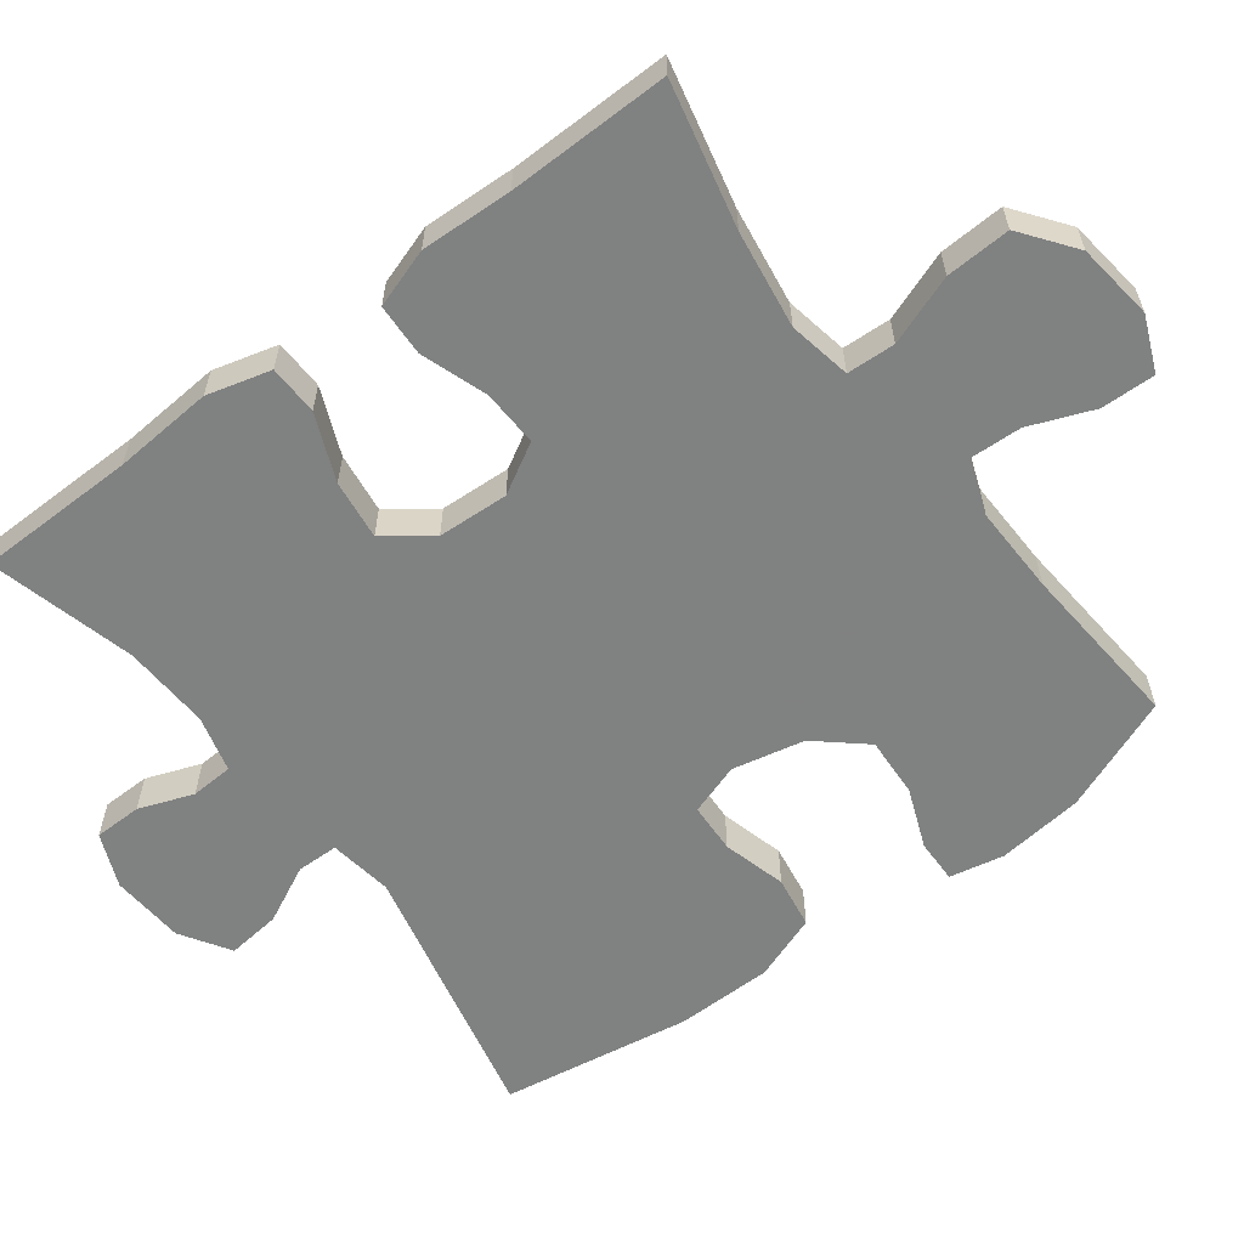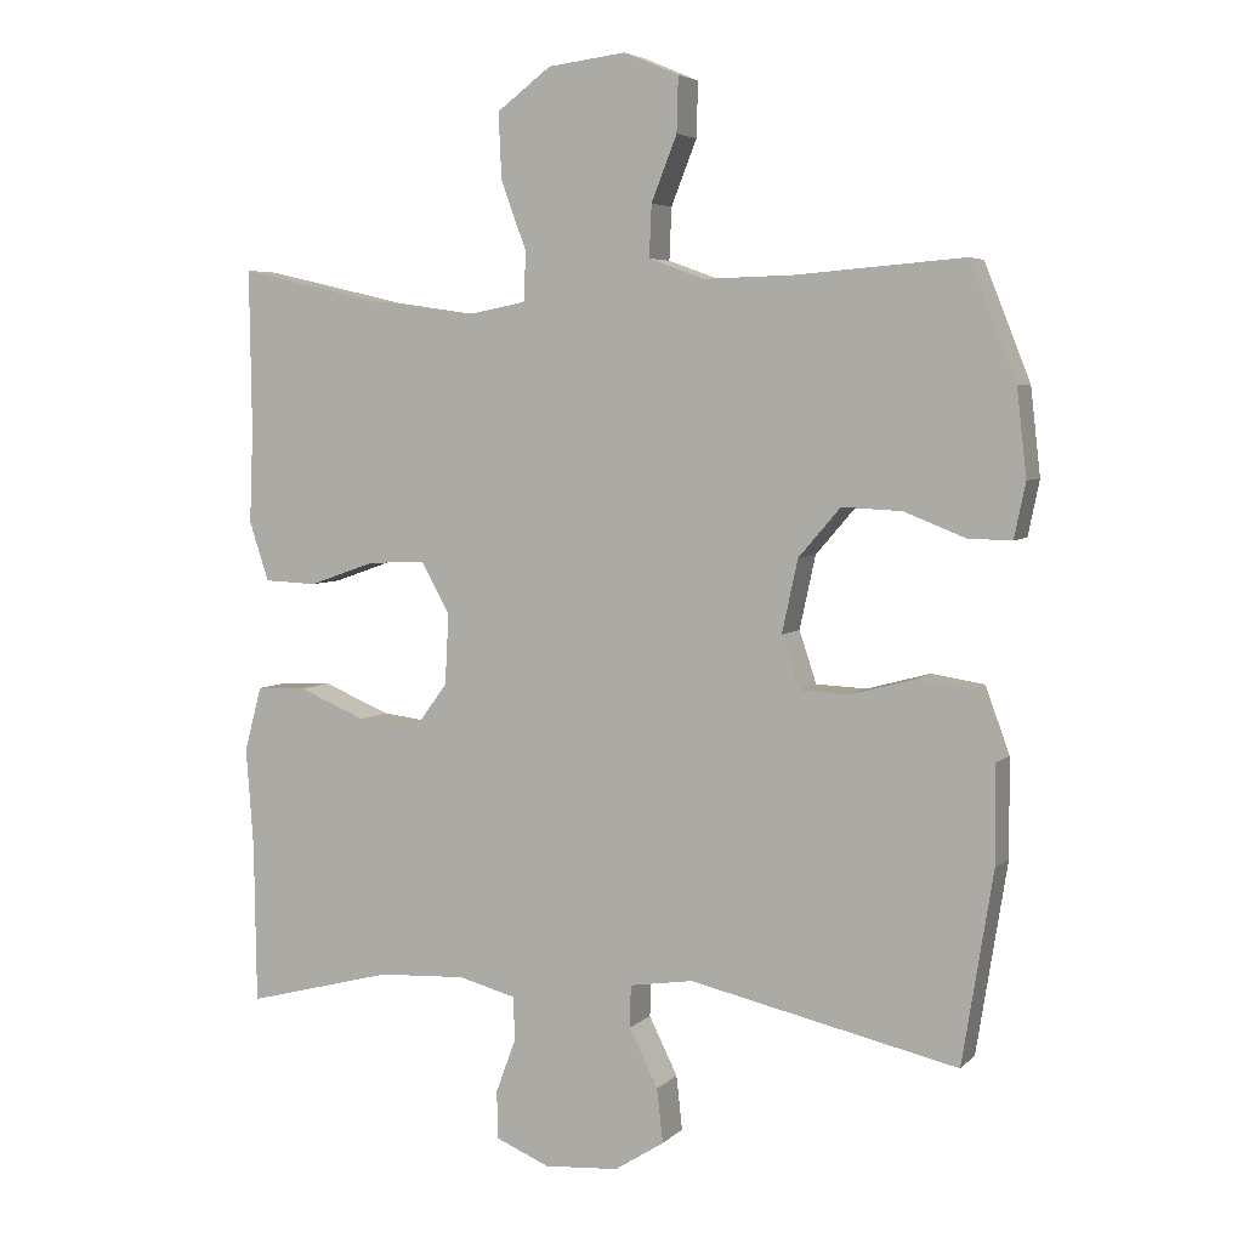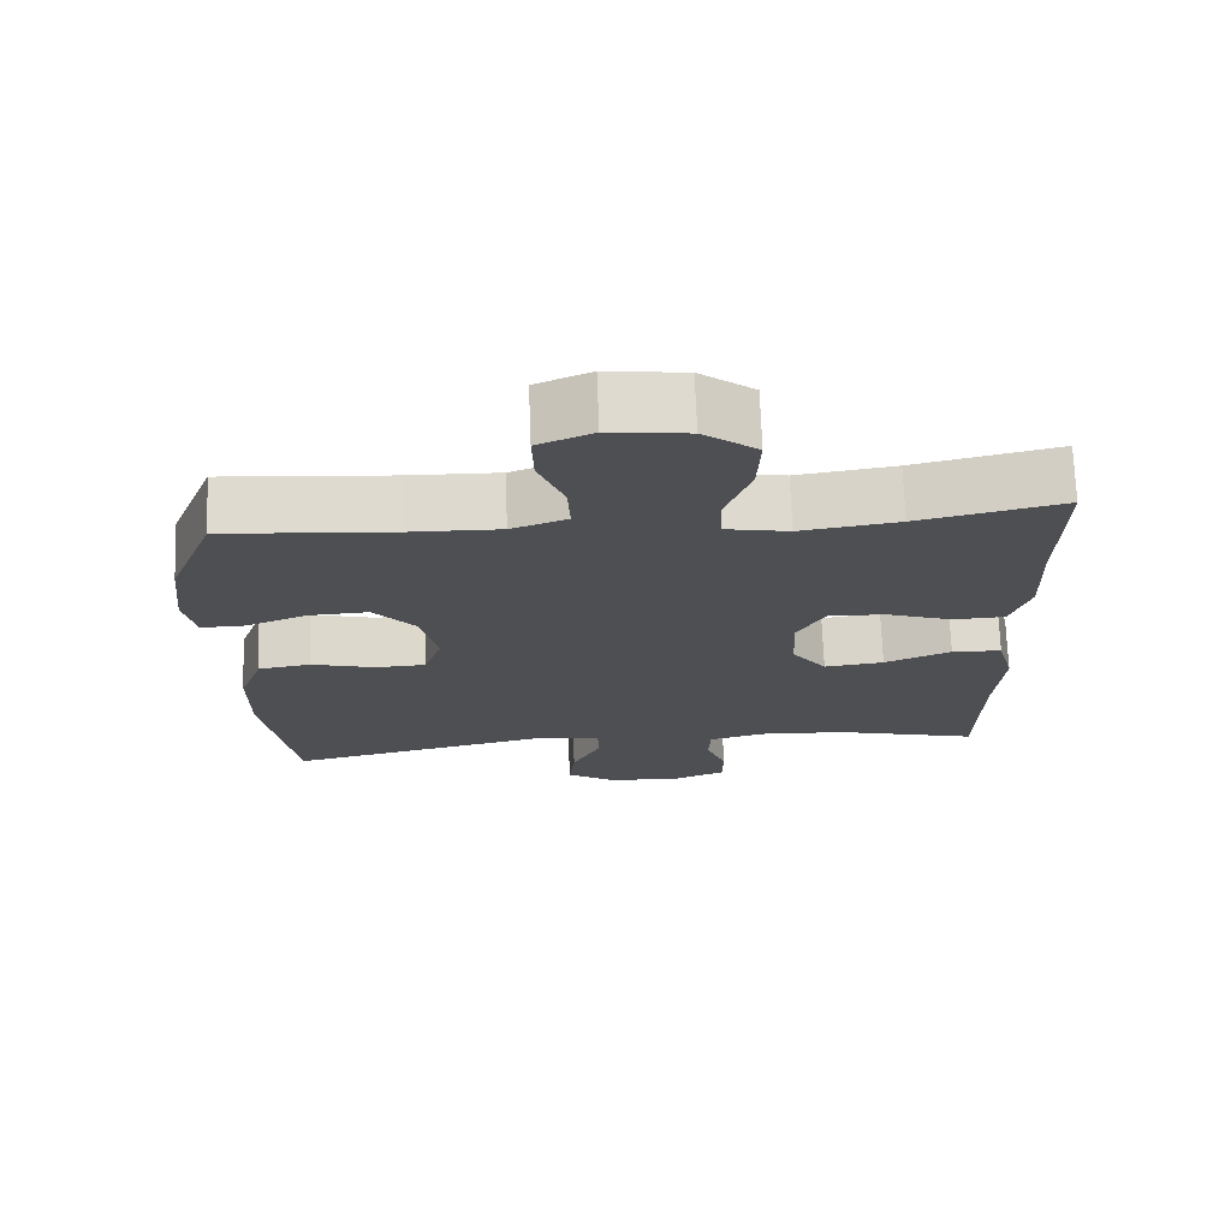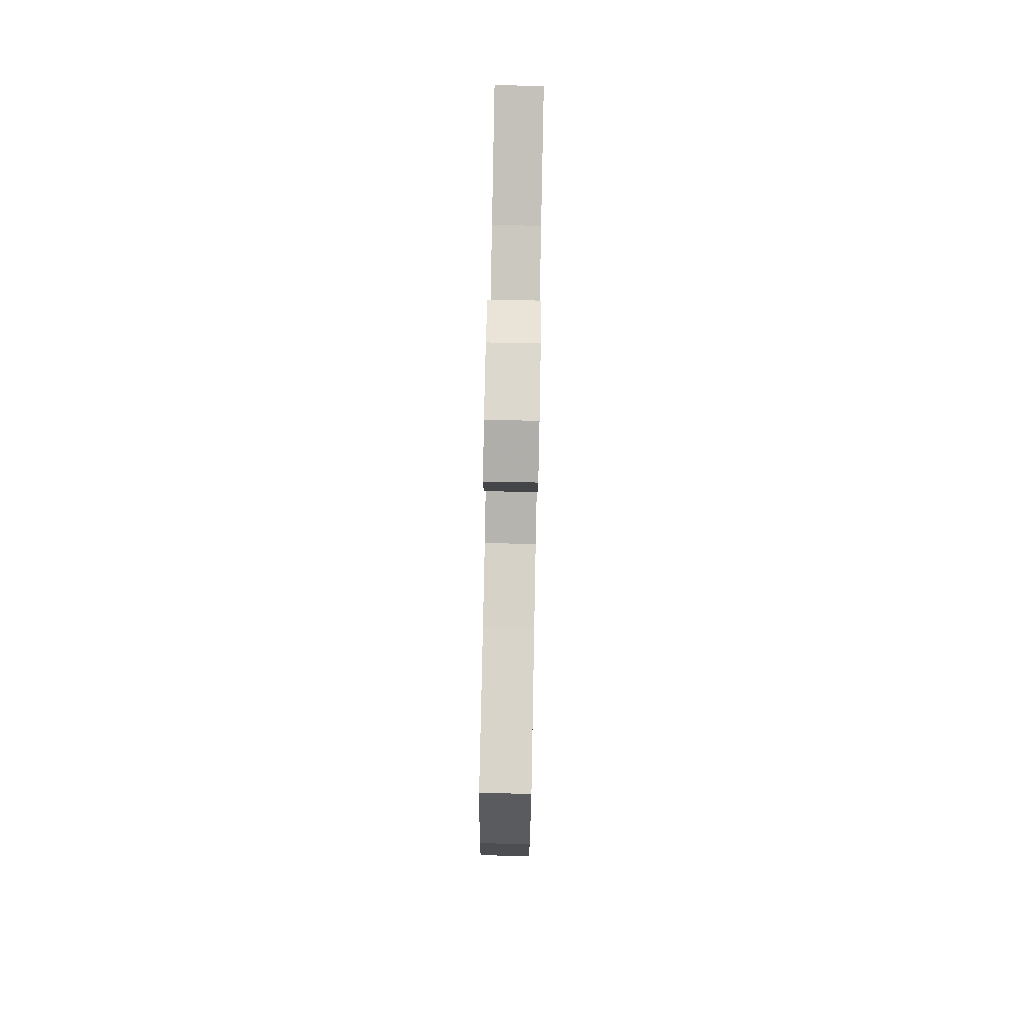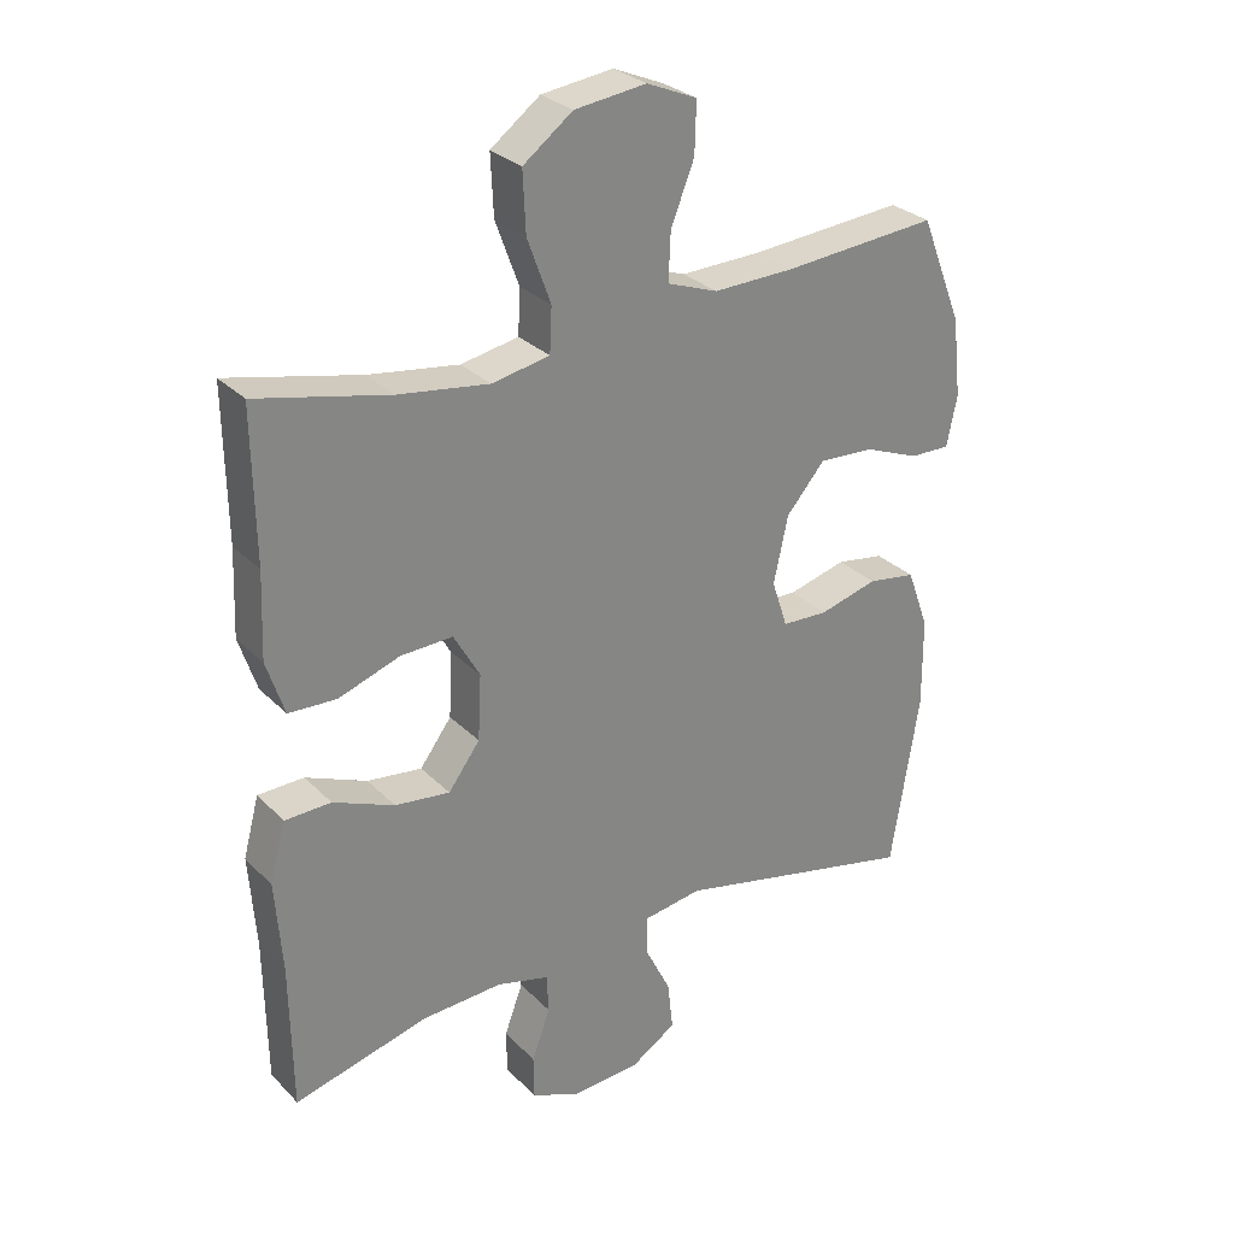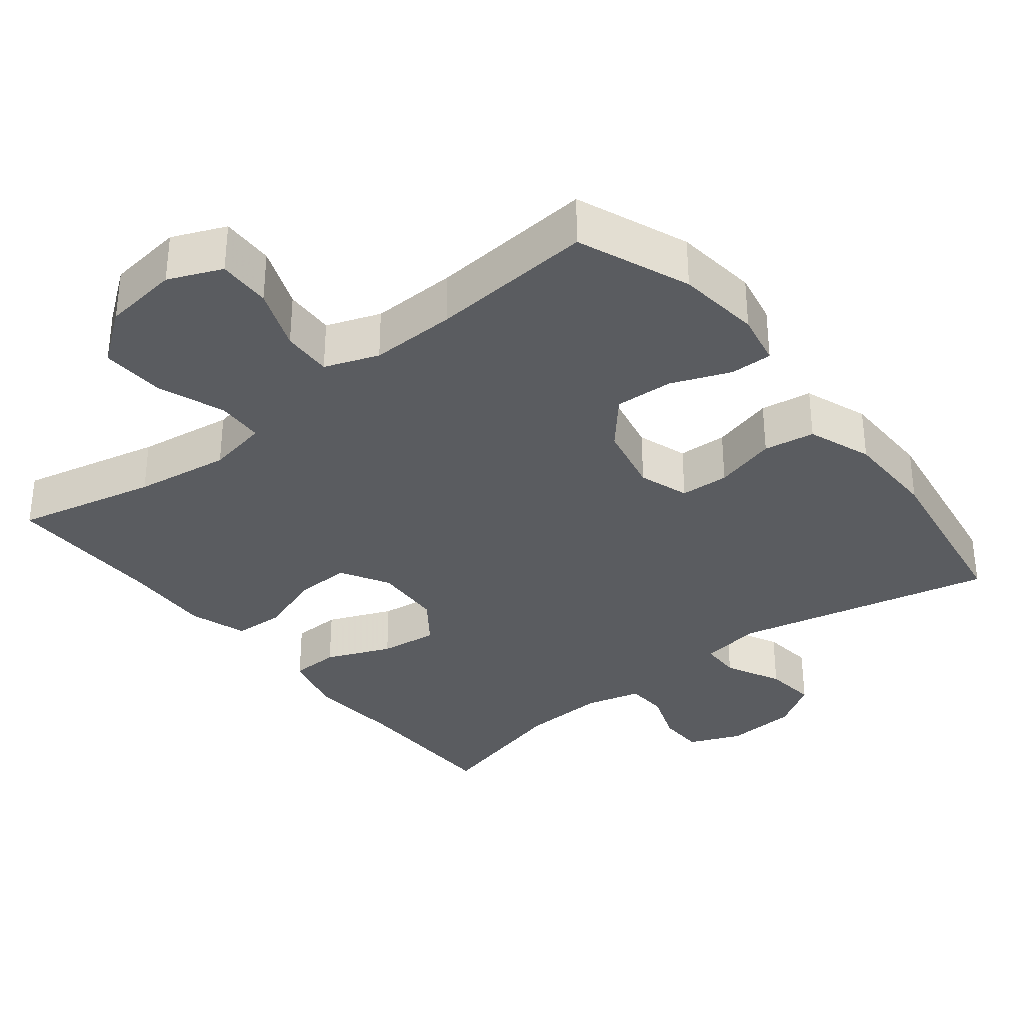
<metadata>
{"format":"obj","ext":"obj","renderer":"f3d","projection":"perspective","resolution":1024,"background":"white","views":[{"elev":-60.3,"azim":-53.0,"up":"+Y"},{"elev":5.0,"azim":22.4,"up":"+Z"},{"elev":71.8,"azim":177.8,"up":"+Z"},{"elev":79.4,"azim":91.1,"up":"+Z"},{"elev":28.8,"azim":-34.7,"up":"+Z"},{"elev":-33.8,"azim":38.5,"up":"+Y"}]}
</metadata>
<code>
v -0.5 0.07 -0.5
v -0.503 0.07 -0.287
v -0.513 0.07 -0.153
v -0.49 0.07 -0.067
v -0.423 0.07 -0.065
v -0.334 0.07 -0.102
v -0.254 0.07 -0.112
v -0.208 0.07 -0.05
v -0.203 0.07 0.045
v -0.241 0.07 0.112
v -0.317 0.07 0.109
v -0.406 0.07 0.078
v -0.476 0.07 0.081
v -0.502 0.07 0.16
v -0.497 0.07 0.283
v -0.5 0.07 0.5
v -0.307 0.07 0.456
v -0.176 0.07 0.437
v -0.092 0.07 0.453
v -0.089 0.07 0.518
v -0.123 0.07 0.611
v -0.127 0.07 0.698
v -0.055 0.07 0.752
v 0.049 0.07 0.765
v 0.122 0.07 0.734
v 0.12 0.07 0.661
v 0.086 0.07 0.575
v 0.083 0.07 0.506
v 0.157 0.07 0.479
v 0.275 0.07 0.482
v 0.5 0.07 0.5
v 0.561 0.07 0.346
v 0.574 0.07 0.231
v 0.559 0.07 0.158
v 0.501 0.07 0.159
v 0.42 0.07 0.191
v 0.34 0.07 0.195
v 0.284 0.07 0.13
v 0.263 0.07 0.033
v 0.286 0.07 -0.036
v 0.353 0.07 -0.039
v 0.438 0.07 -0.016
v 0.508 0.07 -0.027
v 0.54 0.07 -0.115
v 0.541 0.07 -0.245
v 0.5 0.07 -0.5
v 0.143 0.07 -0.42
v 0.058 0.07 -0.433
v 0.057 0.07 -0.489
v 0.095 0.07 -0.566
v 0.103 0.07 -0.638
v 0.037 0.07 -0.68
v -0.062 0.07 -0.687
v -0.134 0.07 -0.657
v -0.135 0.07 -0.593
v -0.108 0.07 -0.52
v -0.111 0.07 -0.463
v -0.187 0.07 -0.443
v -0.304 0.07 -0.449
v -0.5 0 -0.5
v -0.503 0 -0.287
v -0.513 0 -0.153
v -0.49 0 -0.067
v -0.423 0 -0.065
v -0.334 0 -0.102
v -0.254 0 -0.112
v -0.208 0 -0.05
v -0.203 0 0.045
v -0.241 0 0.112
v -0.317 0 0.109
v -0.406 0 0.078
v -0.476 0 0.081
v -0.502 0 0.16
v -0.497 0 0.283
v -0.5 0 0.5
v -0.307 0 0.456
v -0.176 0 0.437
v -0.092 0 0.453
v -0.089 0 0.518
v -0.123 0 0.611
v -0.127 0 0.698
v -0.055 0 0.752
v 0.049 0 0.765
v 0.122 0 0.734
v 0.12 0 0.661
v 0.086 0 0.575
v 0.083 0 0.506
v 0.157 0 0.479
v 0.275 0 0.482
v 0.5 0 0.5
v 0.561 0 0.346
v 0.574 0 0.231
v 0.559 0 0.158
v 0.501 0 0.159
v 0.42 0 0.191
v 0.34 0 0.195
v 0.284 0 0.13
v 0.263 0 0.033
v 0.286 0 -0.036
v 0.353 0 -0.039
v 0.438 0 -0.016
v 0.508 0 -0.027
v 0.54 0 -0.115
v 0.541 0 -0.245
v 0.5 0 -0.5
v 0.143 0 -0.42
v 0.058 0 -0.433
v 0.057 0 -0.489
v 0.095 0 -0.566
v 0.103 0 -0.638
v 0.037 0 -0.68
v -0.062 0 -0.687
v -0.134 0 -0.657
v -0.135 0 -0.593
v -0.108 0 -0.52
v -0.111 0 -0.463
v -0.187 0 -0.443
v -0.304 0 -0.449
f 54 55 56
f 53 54 56
f 52 53 56
f 51 52 56
f 50 51 56
f 49 50 56
f 48 49 56 57
f 45 46 47
f 44 45 47
f 43 44 47
f 42 43 47
f 41 42 47
f 40 41 47 48
f 48 57 58
f 40 48 58
f 39 40 58
f 34 35 36
f 33 34 36
f 32 33 36
f 31 32 36
f 30 31 36
f 29 30 36 37
f 28 29 37 38
f 25 26 27
f 24 25 27
f 23 24 27
f 22 23 27
f 21 22 27
f 20 21 27
f 19 20 27 28
f 15 16 17
f 15 17 18
f 14 15 18
f 13 14 18
f 12 13 18
f 11 12 18
f 10 11 18 19
f 4 5 6
f 3 4 6
f 2 3 6
f 2 6 7
f 1 2 7
f 59 1 7
f 58 59 7 8
f 39 58 8 9
f 28 38 39
f 19 28 39
f 10 19 39
f 9 10 39
f 115 114 113
f 115 113 112
f 115 112 111
f 115 111 110
f 115 110 109
f 115 109 108
f 116 115 108 107
f 106 105 104
f 106 104 103
f 106 103 102
f 106 102 101
f 106 101 100
f 107 106 100 99
f 117 116 107
f 117 107 99
f 117 99 98
f 95 94 93
f 95 93 92
f 95 92 91
f 95 91 90
f 95 90 89
f 96 95 89 88
f 97 96 88 87
f 86 85 84
f 86 84 83
f 86 83 82
f 86 82 81
f 86 81 80
f 86 80 79
f 87 86 79 78
f 76 75 74
f 77 76 74
f 77 74 73
f 77 73 72
f 77 72 71
f 77 71 70
f 78 77 70 69
f 65 64 63
f 65 63 62
f 65 62 61
f 66 65 61
f 66 61 60
f 66 60 118
f 67 66 118 117
f 68 67 117 98
f 98 97 87
f 98 87 78
f 98 78 69
f 98 69 68
f 1 60 61 2
f 2 61 62 3
f 3 62 63 4
f 4 63 64 5
f 5 64 65 6
f 6 65 66 7
f 7 66 67 8
f 8 67 68 9
f 9 68 69 10
f 10 69 70 11
f 11 70 71 12
f 12 71 72 13
f 13 72 73 14
f 14 73 74 15
f 15 74 75 16
f 16 75 76 17
f 17 76 77 18
f 18 77 78 19
f 19 78 79 20
f 20 79 80 21
f 21 80 81 22
f 22 81 82 23
f 23 82 83 24
f 24 83 84 25
f 25 84 85 26
f 26 85 86 27
f 27 86 87 28
f 28 87 88 29
f 29 88 89 30
f 30 89 90 31
f 31 90 91 32
f 32 91 92 33
f 33 92 93 34
f 34 93 94 35
f 35 94 95 36
f 36 95 96 37
f 37 96 97 38
f 38 97 98 39
f 39 98 99 40
f 40 99 100 41
f 41 100 101 42
f 42 101 102 43
f 43 102 103 44
f 44 103 104 45
f 45 104 105 46
f 46 105 106 47
f 47 106 107 48
f 48 107 108 49
f 49 108 109 50
f 50 109 110 51
f 51 110 111 52
f 52 111 112 53
f 53 112 113 54
f 54 113 114 55
f 55 114 115 56
f 56 115 116 57
f 57 116 117 58
f 58 117 118 59
f 59 118 60 1

</code>
